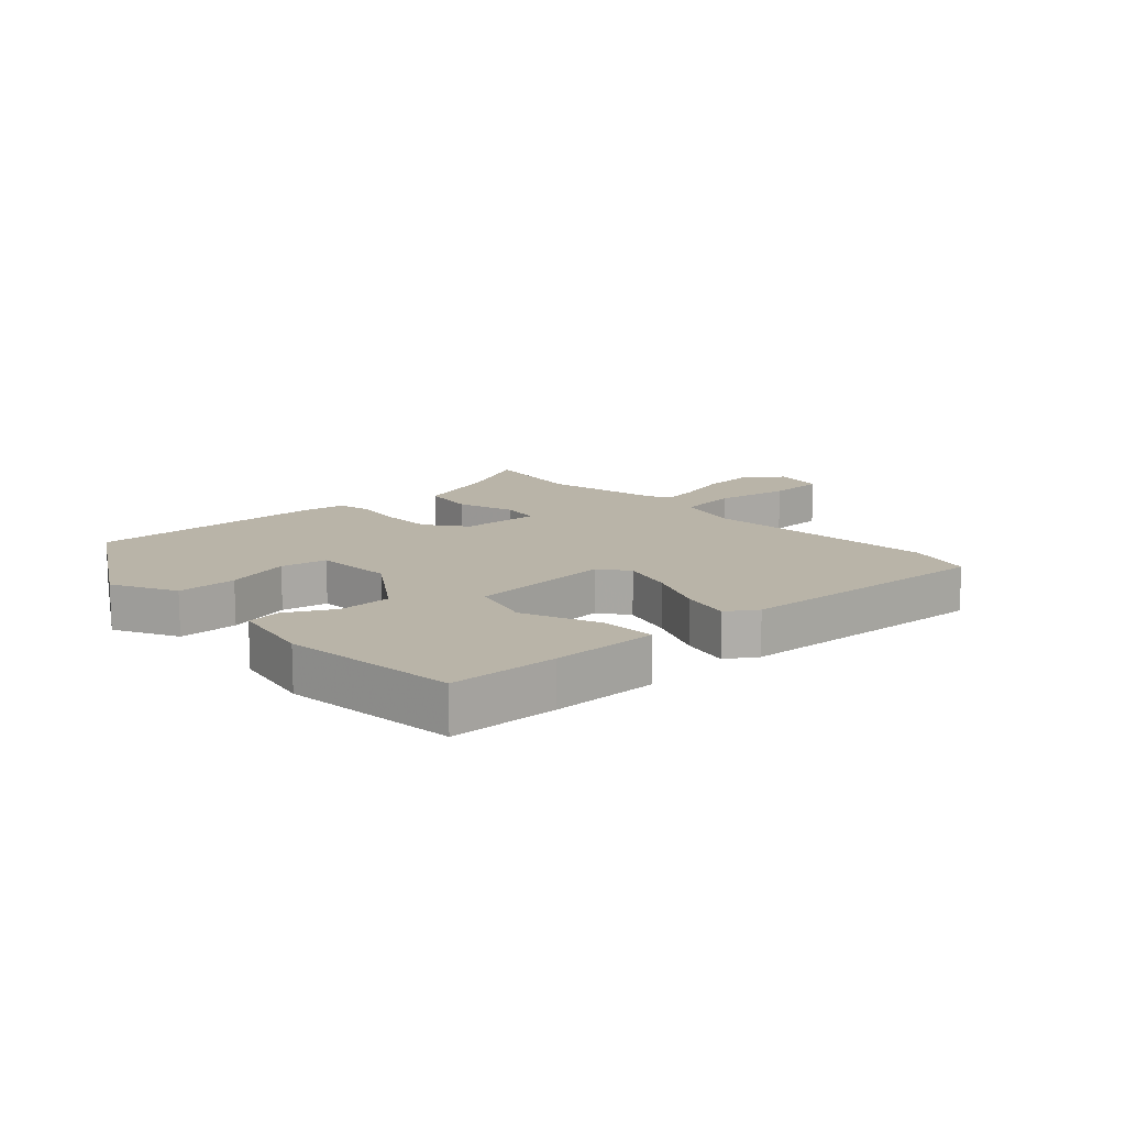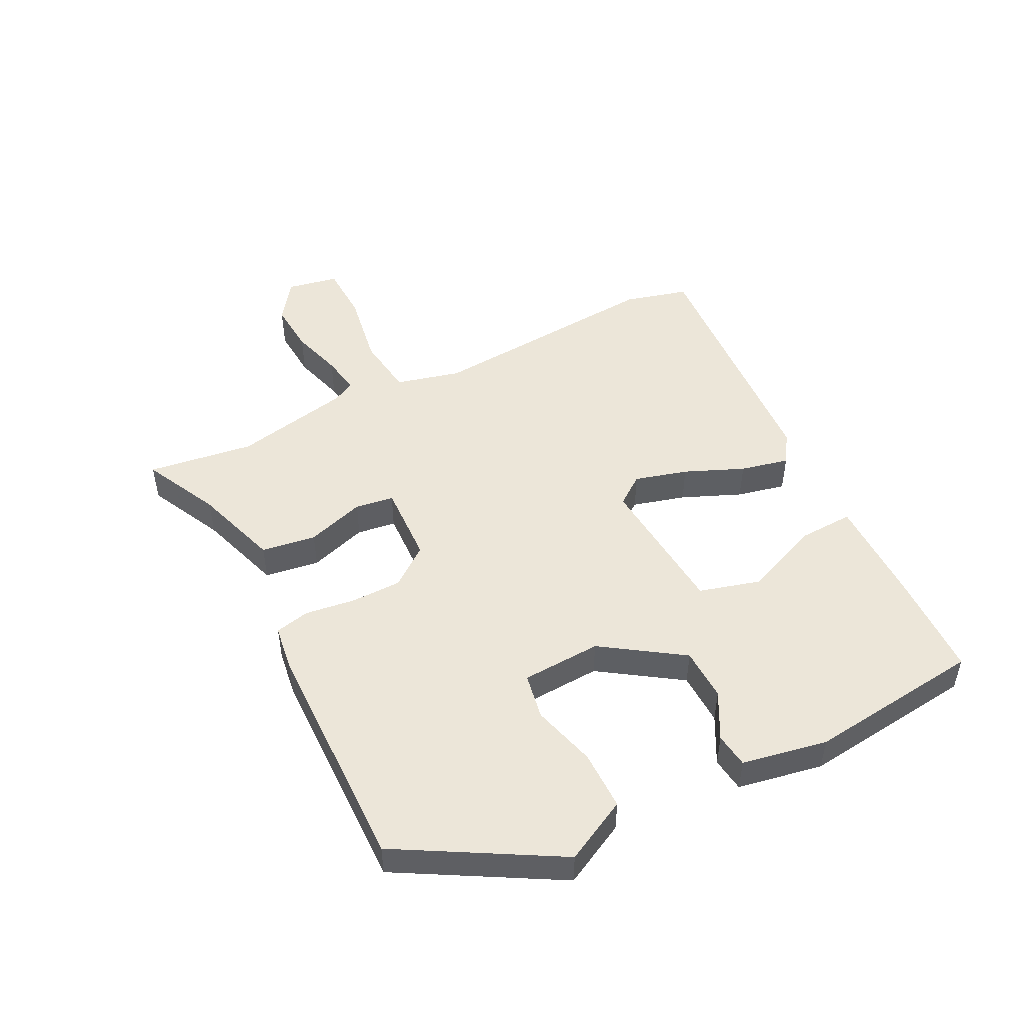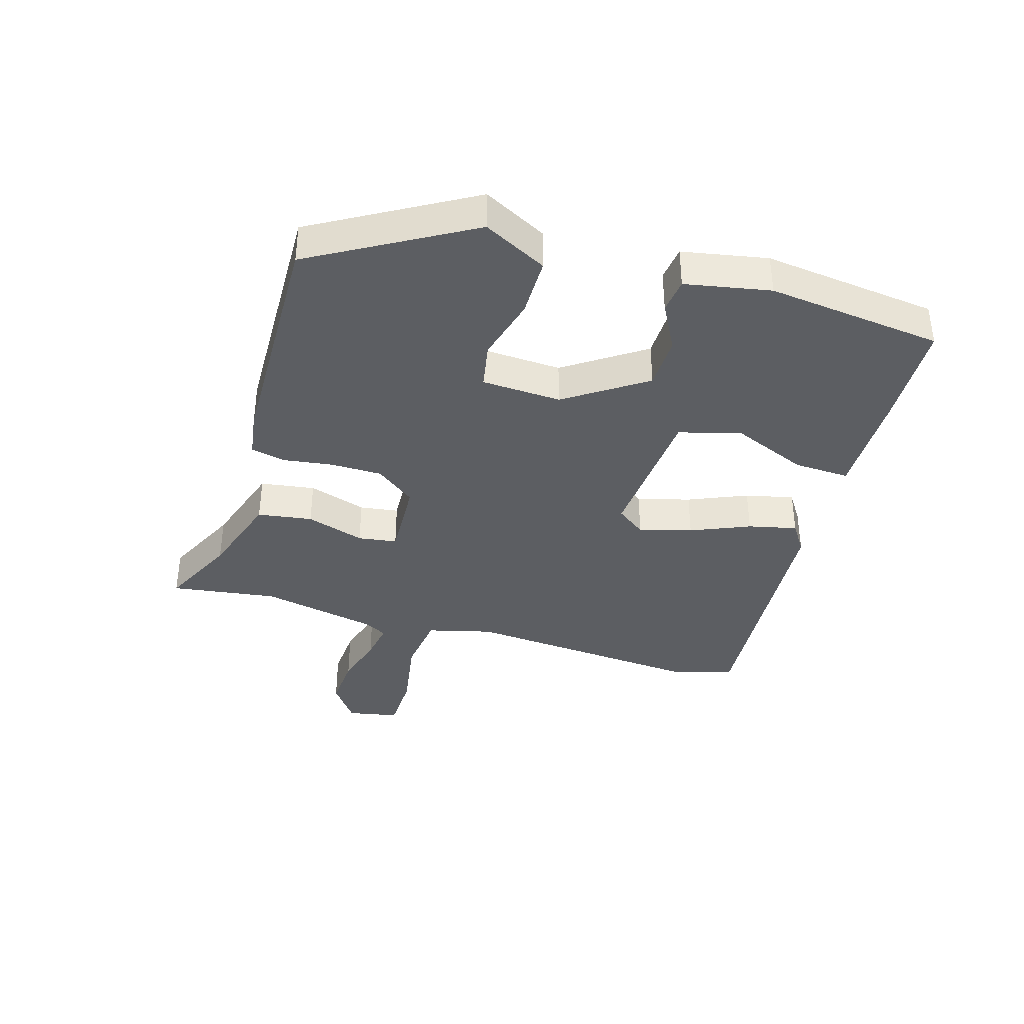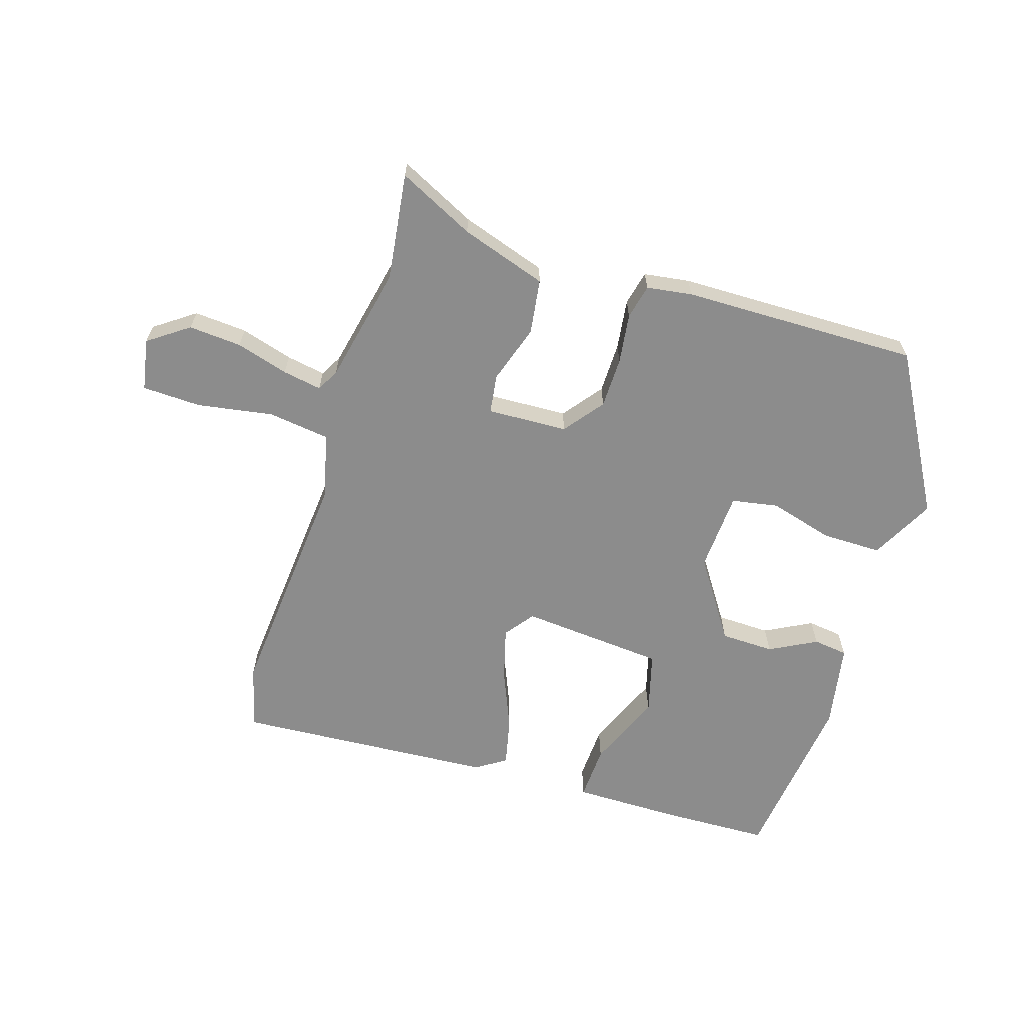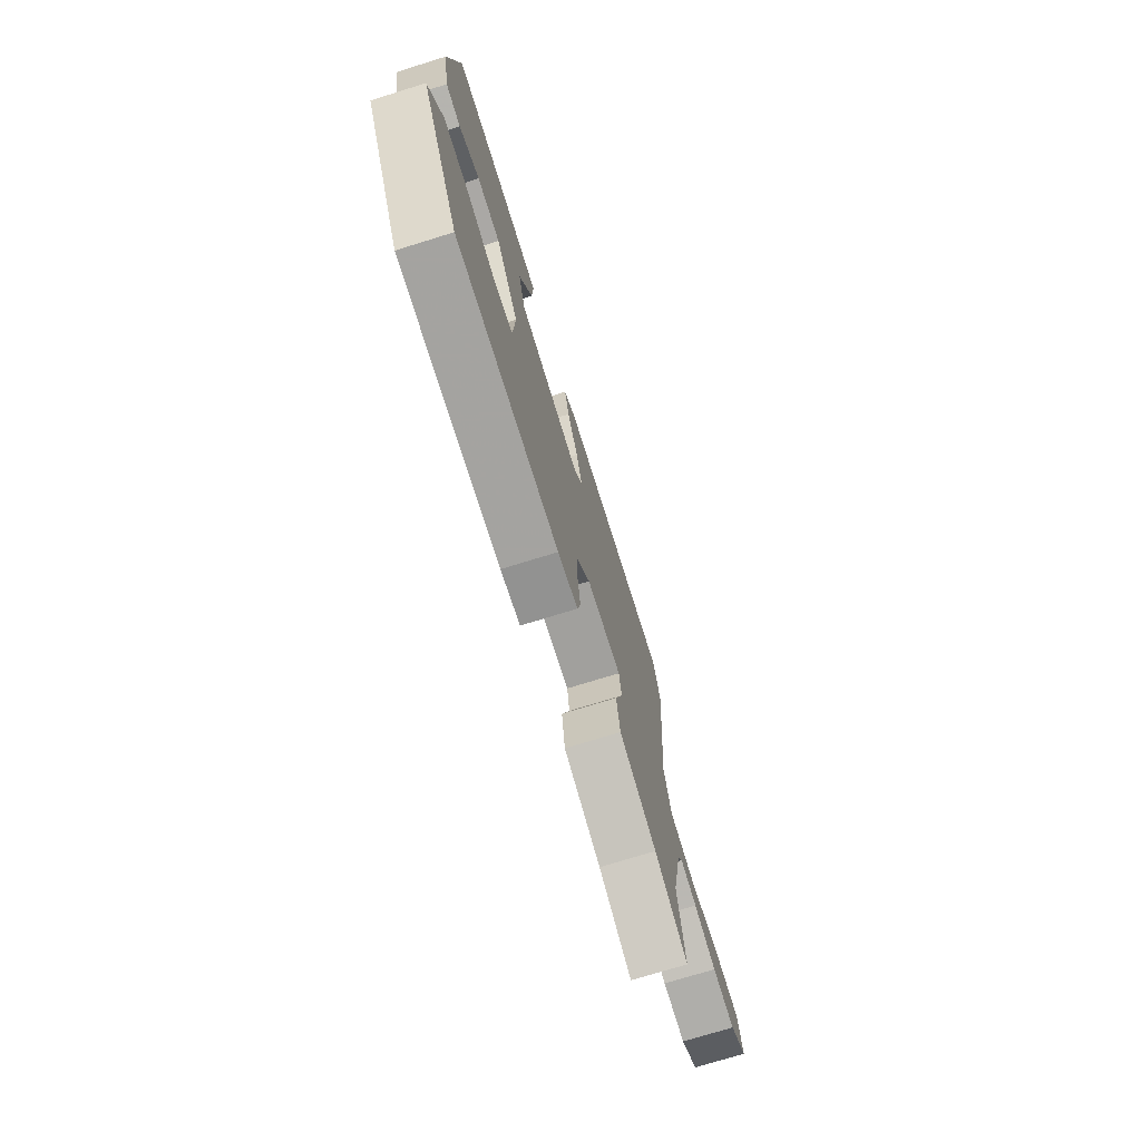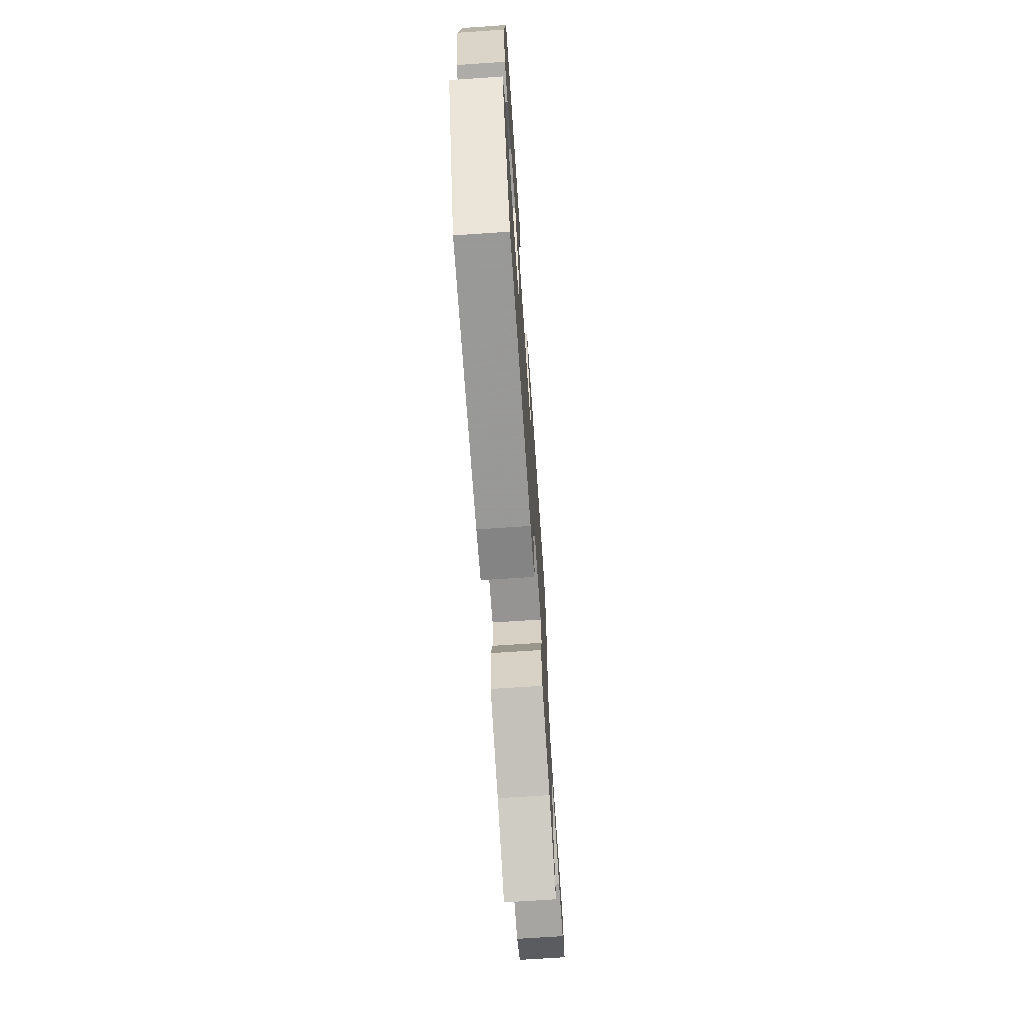
<metadata>
{"format":"obj","ext":"obj","renderer":"f3d","projection":"perspective","resolution":1024,"background":"white","views":[{"elev":13.1,"azim":-42.6,"up":"+Y"},{"elev":48.9,"azim":-116.8,"up":"+Y"},{"elev":-37.6,"azim":-106.4,"up":"+Y"},{"elev":-64.2,"azim":162.5,"up":"+Y"},{"elev":-74.0,"azim":-72.8,"up":"+Z"},{"elev":-69.8,"azim":-86.1,"up":"+Z"}]}
</metadata>
<code>
v -0.401 0.07 -0.486
v -0.548 0.07 -0.228
v -0.494 0.07 -0.124
v -0.396 0.07 -0.124
v -0.29 0.07 -0.153
v -0.214 0.07 -0.139
v -0.207 0.07 -0.008
v -0.295 0.07 0.123
v -0.383 0.07 0.125
v -0.46 0.07 0.084
v -0.517 0.07 0.091
v -0.543 0.07 0.231
v -0.509 0.07 0.519
v -0.331 0.07 0.525
v -0.156 0.07 0.526
v -0.16 0.07 0.435
v -0.212 0.07 0.31
v -0.184 0.07 0.209
v 0.054 0.07 0.19
v 0.09 0.07 0.238
v 0.066 0.07 0.325
v 0.025 0.07 0.422
v 0.007 0.07 0.502
v 0.056 0.07 0.534
v 0.483 0.07 0.563
v 0.511 0.07 0.457
v 0.479 0.07 0.066
v 0.506 0.07 -0.041
v 0.607 0.07 -0.054
v 0.732 0.07 -0.033
v 0.828 0.07 -0.036
v 0.844 0.07 -0.121
v 0.778 0.07 -0.168
v 0.691 0.07 -0.162
v 0.605 0.07 -0.137
v 0.541 0.07 -0.126
v 0.521 0.07 -0.162
v 0.48 0.07 -0.356
v 0.504 0.07 -0.531
v 0.379 0.07 -0.47
v 0.238 0.07 -0.424
v 0.225 0.07 -0.334
v 0.256 0.07 -0.238
v 0.247 0.07 -0.174
v 0.115 0.07 -0.18
v 0.065 0.07 -0.245
v 0.064 0.07 -0.329
v 0.075 0.07 -0.411
v 0.062 0.07 -0.468
v -0.013 0.07 -0.479
v -0.401 0 -0.486
v -0.548 0 -0.228
v -0.494 0 -0.124
v -0.396 0 -0.124
v -0.29 0 -0.153
v -0.214 0 -0.139
v -0.207 0 -0.008
v -0.295 0 0.123
v -0.383 0 0.125
v -0.46 0 0.084
v -0.517 0 0.091
v -0.543 0 0.231
v -0.509 0 0.519
v -0.331 0 0.525
v -0.156 0 0.526
v -0.16 0 0.435
v -0.212 0 0.31
v -0.184 0 0.209
v 0.054 0 0.19
v 0.09 0 0.238
v 0.066 0 0.325
v 0.025 0 0.422
v 0.007 0 0.502
v 0.056 0 0.534
v 0.483 0 0.563
v 0.511 0 0.457
v 0.479 0 0.066
v 0.506 0 -0.041
v 0.607 0 -0.054
v 0.732 0 -0.033
v 0.828 0 -0.036
v 0.844 0 -0.121
v 0.778 0 -0.168
v 0.691 0 -0.162
v 0.605 0 -0.137
v 0.541 0 -0.126
v 0.521 0 -0.162
v 0.48 0 -0.356
v 0.504 0 -0.531
v 0.379 0 -0.47
v 0.238 0 -0.424
v 0.225 0 -0.334
v 0.256 0 -0.238
v 0.247 0 -0.174
v 0.115 0 -0.18
v 0.065 0 -0.245
v 0.064 0 -0.329
v 0.075 0 -0.411
v 0.062 0 -0.468
v -0.013 0 -0.479
f 47 48 49 50
f 46 47 50 1
f 45 46 1 2
f 40 41 42 43
f 38 39 40 43
f 37 38 43 44
f 36 37 44
f 32 33 34 35
f 32 35 36
f 29 30 31 32
f 28 29 32 36
f 24 25 26 27
f 24 27 28
f 21 22 23 24
f 20 21 24 28
f 19 20 28 36
f 14 15 16 17
f 14 17 18
f 13 14 18
f 12 13 18
f 9 10 11 12
f 8 9 12 18
f 7 8 18 19
f 2 3 4 5
f 45 2 5 6
f 19 36 44 45
f 6 7 19 45
f 100 99 98 97
f 51 100 97 96
f 52 51 96 95
f 93 92 91 90
f 93 90 89 88
f 94 93 88 87
f 94 87 86
f 85 84 83 82
f 86 85 82
f 82 81 80 79
f 86 82 79 78
f 77 76 75 74
f 78 77 74
f 74 73 72 71
f 78 74 71 70
f 86 78 70 69
f 67 66 65 64
f 68 67 64
f 68 64 63
f 68 63 62
f 62 61 60 59
f 68 62 59 58
f 69 68 58 57
f 55 54 53 52
f 56 55 52 95
f 95 94 86 69
f 95 69 57 56
f 1 51 52 2
f 2 52 53 3
f 3 53 54 4
f 4 54 55 5
f 5 55 56 6
f 6 56 57 7
f 7 57 58 8
f 8 58 59 9
f 9 59 60 10
f 10 60 61 11
f 11 61 62 12
f 12 62 63 13
f 13 63 64 14
f 14 64 65 15
f 15 65 66 16
f 16 66 67 17
f 17 67 68 18
f 18 68 69 19
f 19 69 70 20
f 20 70 71 21
f 21 71 72 22
f 22 72 73 23
f 23 73 74 24
f 24 74 75 25
f 25 75 76 26
f 26 76 77 27
f 27 77 78 28
f 28 78 79 29
f 29 79 80 30
f 30 80 81 31
f 31 81 82 32
f 32 82 83 33
f 33 83 84 34
f 34 84 85 35
f 35 85 86 36
f 36 86 87 37
f 37 87 88 38
f 38 88 89 39
f 39 89 90 40
f 40 90 91 41
f 41 91 92 42
f 42 92 93 43
f 43 93 94 44
f 44 94 95 45
f 45 95 96 46
f 46 96 97 47
f 47 97 98 48
f 48 98 99 49
f 49 99 100 50
f 50 100 51 1

</code>
